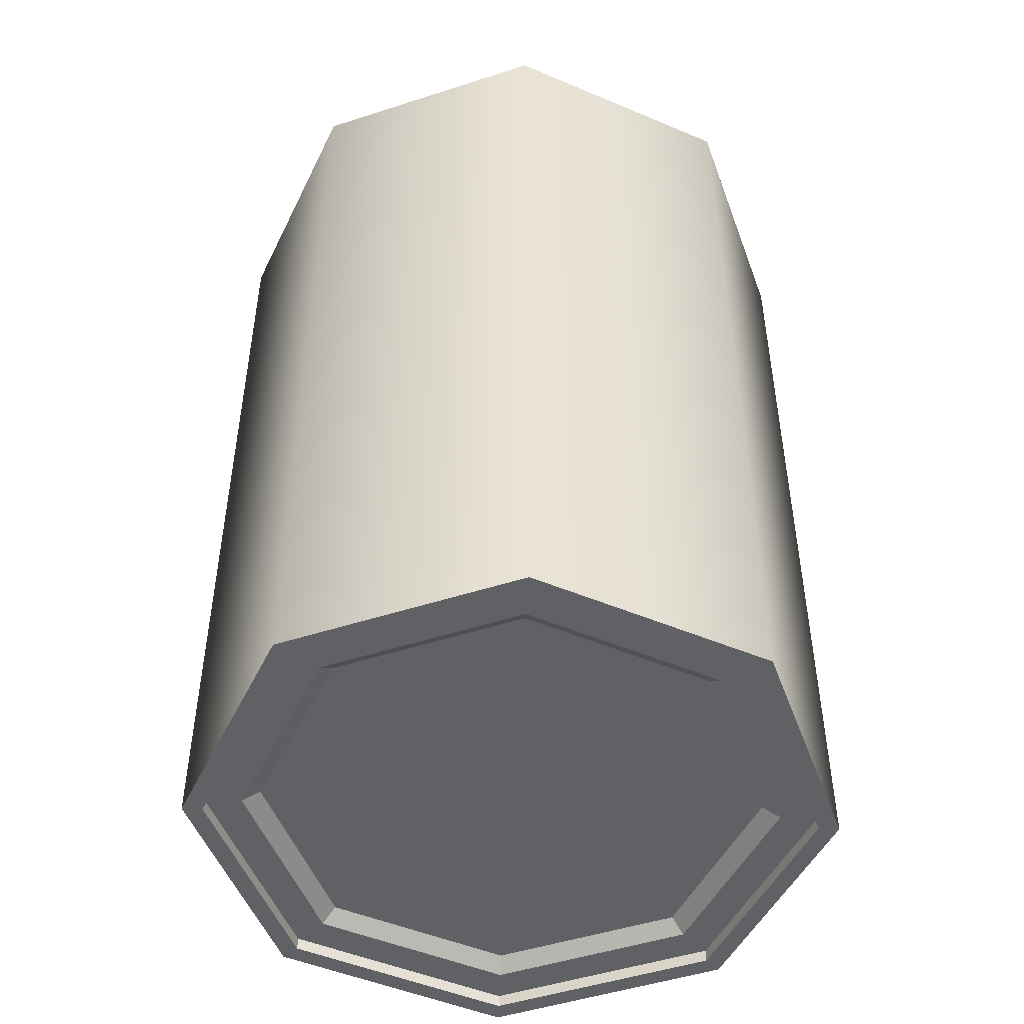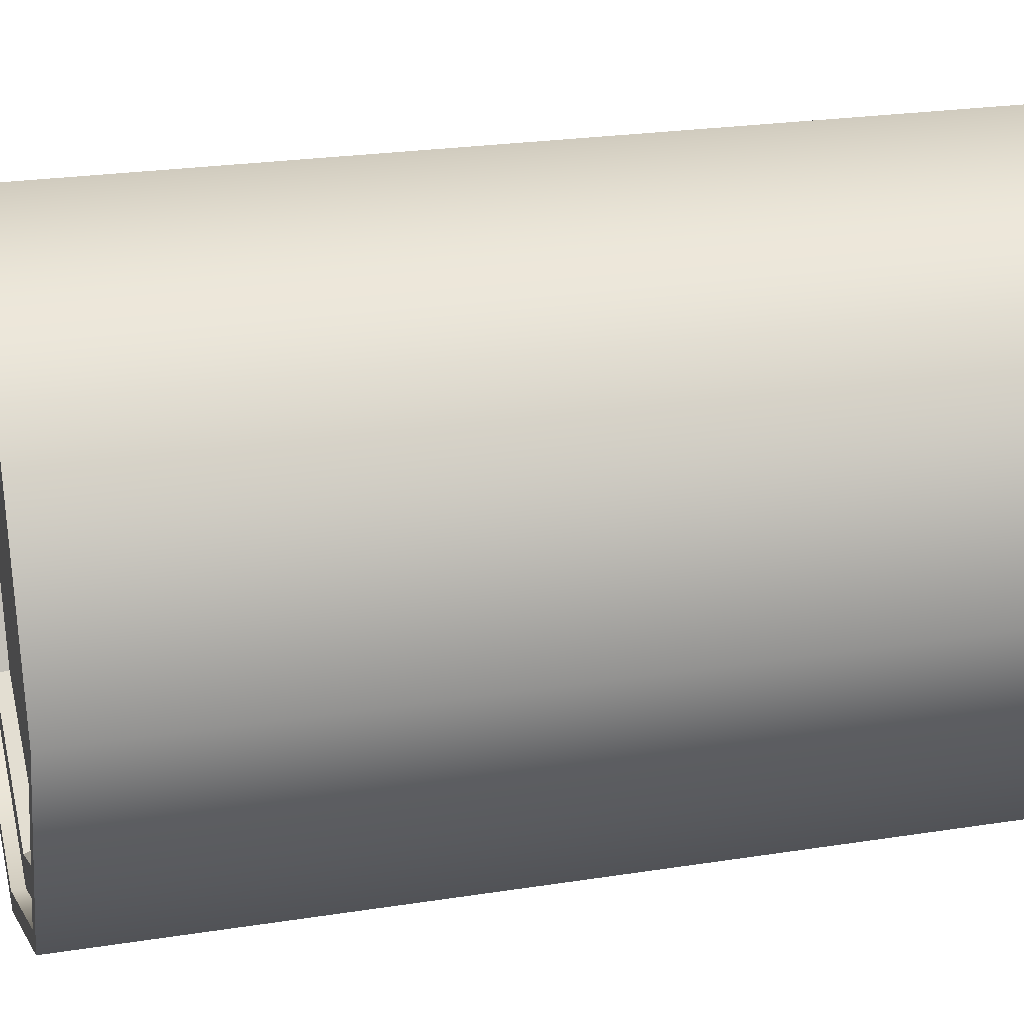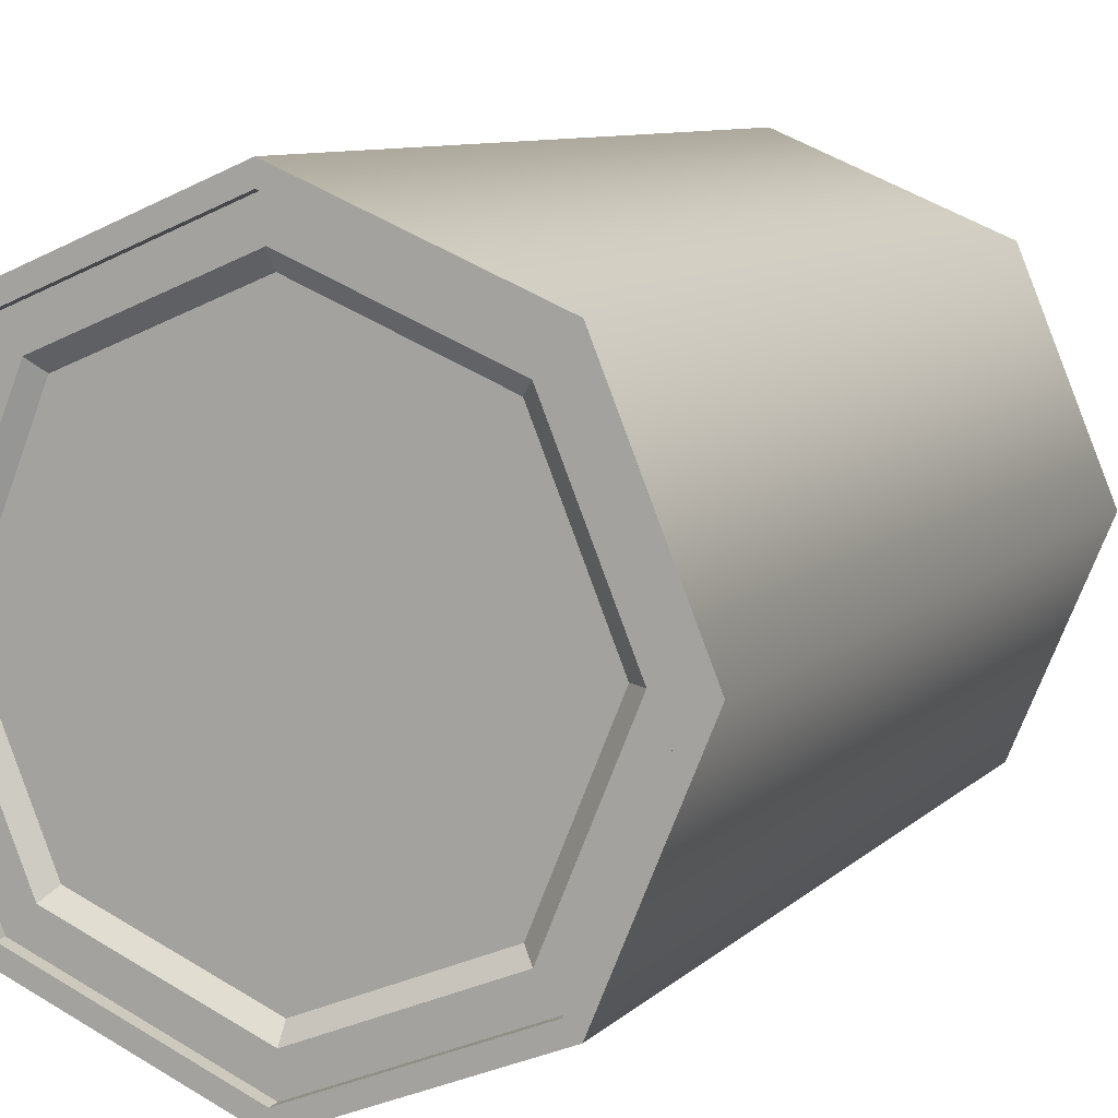
<metadata>
{"format":"obj","ext":"obj","renderer":"f3d","projection":"perspective","resolution":1024,"background":"white","views":[{"elev":-49.0,"azim":-47.7,"up":"+Y"},{"elev":23.6,"azim":-104.9,"up":"+Z"},{"elev":8.9,"azim":24.8,"up":"+Z"}]}
</metadata>
<code>
g zhuanhuan_headusOBJexport10
v -0.187 -0.3758 0.187
v -0.2645 -0.3758 2.475e-07
v -0.2645 -0.2928 2.475e-07
v -0.187 -0.2928 0.187
v 1.221e-06 -0.3758 0.2645
v 1.221e-06 -0.2928 0.2645
v 0.187 -0.3758 0.187
v 0.187 -0.2928 0.187
v -0.187 -0.2928 -0.187
v -0.187 -0.3758 -0.187
v 1.221e-06 -0.3758 -0.2645
v 0.187 -0.3758 -0.187
v 0.187 -0.2928 -0.187
v 1.221e-06 -0.2928 -0.2645
v -0.187 -0.3758 -0.187
v -0.187 -0.2928 -0.187
v 0.187 -0.3758 -0.187
v 0.2645 -0.3758 2.475e-07
v 0.2645 -0.2928 2.475e-07
v 0.187 -0.2928 -0.187
v 0.187 -0.2928 0.187
v 0.187 -0.3758 0.187
v 1.221e-06 0.3619 0.2478
v 1.221e-06 -0.3104 0.2478
v 0.1752 -0.3104 0.1752
v 0.1752 0.3619 0.1752
v -0.1752 0.3619 0.1752
v -0.1752 -0.3104 0.1752
v 0.164 -0.325 0.164
v 1.221e-06 -0.325 0.232
v -0.164 -0.325 0.164
v 1.221e-06 -0.3758 -0.2478
v 1.221e-06 -0.3653 -0.2478
v 0.1752 -0.3653 -0.1752
v 0.1752 -0.3758 -0.1752
v -0.2478 0.3619 2.475e-07
v -0.2645 0.3619 2.475e-07
v -0.187 0.3619 -0.187
v -0.1752 0.3619 -0.1752
v 1.221e-06 0.3619 -0.2645
v 1.221e-06 0.3619 -0.2478
v 0.187 0.3619 -0.187
v 0.1752 0.3619 -0.1752
v 0.2645 0.3619 2.475e-07
v 0.2478 0.3619 2.475e-07
v 0.187 0.3619 0.187
v 0.1752 0.3619 0.1752
v 1.221e-06 0.3619 0.2645
v 1.221e-06 0.3619 0.2478
v -0.187 0.3619 0.187
v -0.1752 0.3619 0.1752
v -0.1752 -0.3758 -0.1752
v -0.187 -0.3758 -0.187
v -0.2645 -0.3758 2.475e-07
v -0.2478 -0.3758 2.475e-07
v 1.221e-06 -0.3758 -0.2478
v 1.221e-06 -0.3758 -0.2645
v 0.1752 -0.3758 -0.1752
v 0.187 -0.3758 -0.187
v 0.2478 -0.3758 2.475e-07
v 0.2645 -0.3758 2.475e-07
v 0.1752 -0.3758 0.1752
v 0.187 -0.3758 0.187
v 1.221e-06 -0.3758 0.2478
v 1.221e-06 -0.3758 0.2645
v -0.1752 -0.3758 0.1752
v -0.187 -0.3758 0.187
v 1.221e-06 -0.3653 0.2176
v 1.221e-06 -0.3552 0.2035
v -0.1439 -0.3552 0.1439
v -0.1539 -0.3653 0.1539
v 0.1752 -0.3758 -0.1752
v 0.1752 -0.3653 -0.1752
v 0.2478 -0.3653 2.475e-07
v 0.2478 -0.3758 2.475e-07
v 0.2478 0.3619 2.475e-07
v 0.2478 -0.3104 2.475e-07
v 0.1752 -0.3104 -0.1752
v 0.1752 0.3619 -0.1752
v 1.221e-06 -0.3104 -0.2478
v 1.221e-06 0.3619 -0.2478
v -0.1752 -0.3104 -0.1752
v -0.1752 0.3619 -0.1752
v -0.2478 -0.3104 2.475e-07
v -0.2478 0.3619 2.475e-07
v -0.1752 -0.3104 0.1752
v -0.1752 0.3619 0.1752
v 0.1752 0.3619 0.1752
v 0.1752 -0.3104 0.1752
v 0.232 -0.325 2.475e-07
v 0.164 -0.325 0.164
v -0.232 -0.325 2.475e-07
v -0.164 -0.325 -0.164
v -0.164 -0.325 -0.164
v 1.221e-06 -0.325 -0.232
v -0.164 -0.325 0.164
v 0.164 -0.325 -0.164
v 0.164 -0.325 -0.164
v 0.164 -0.325 -0.164
v -0.164 -0.325 -0.164
v 1.221e-06 -0.325 -0.232
v 0.232 -0.325 2.475e-07
v -0.164 -0.325 0.164
v 0.164 -0.325 0.164
v 1.221e-06 -0.325 0.232
v 0.2478 -0.3758 2.475e-07
v 0.2478 -0.3653 2.475e-07
v 0.1752 -0.3653 0.1752
v 0.1752 -0.3758 0.1752
v 0.1752 -0.3758 0.1752
v 0.1752 -0.3653 0.1752
v 1.221e-06 -0.3653 0.2478
v 1.221e-06 -0.3758 0.2478
v 1.221e-06 -0.3758 0.2478
v 1.221e-06 -0.3653 0.2478
v -0.1752 -0.3653 0.1752
v -0.1752 -0.3758 0.1752
v -0.1752 -0.3758 0.1752
v -0.1752 -0.3653 0.1752
v -0.2478 -0.3653 2.475e-07
v -0.2478 -0.3758 2.475e-07
v -0.2478 -0.3758 2.475e-07
v -0.2478 -0.3653 2.475e-07
v -0.1752 -0.3653 -0.1752
v -0.1752 -0.3758 -0.1752
v -0.1752 -0.3758 -0.1752
v -0.1752 -0.3653 -0.1752
v 1.221e-06 -0.3653 -0.2478
v 1.221e-06 -0.3758 -0.2478
v 1.221e-06 0.2789 0.2645
v -0.187 0.2789 0.187
v -0.187 0.3619 0.187
v 1.221e-06 0.3619 0.2645
v 0.187 0.2789 0.187
v 0.187 0.3619 0.187
v -0.2645 0.3619 2.475e-07
v -0.2645 0.2789 2.475e-07
v -0.187 0.3619 -0.187
v -0.187 0.2789 -0.187
v 0.2645 0.2789 2.475e-07
v 0.187 0.2789 0.187
v 0.187 0.3619 0.187
v 0.2645 0.3619 2.475e-07
v 0.187 0.2789 -0.187
v 0.187 0.3619 -0.187
v 1.221e-06 0.2789 -0.2645
v 0.187 0.2789 -0.187
v 0.187 0.3619 -0.187
v 1.221e-06 0.3619 -0.2645
v -0.187 0.2789 -0.187
v -0.187 0.3619 -0.187
v -0.2645 -0.1989 2.475e-07
v -0.2645 -0.2928 2.475e-07
v -0.187 -0.2928 -0.187
v -0.187 -0.1989 -0.187
v -0.187 -0.1989 0.187
v -0.187 -0.2928 0.187
v 1.221e-06 0.2789 0.2645
v 1.221e-06 0.1851 0.2645
v -0.187 0.1851 0.187
v -0.187 0.2789 0.187
v 0.187 0.2789 0.187
v 0.187 0.1851 0.187
v 0.2645 0.2789 2.475e-07
v 0.2645 0.1851 2.475e-07
v 0.187 0.2789 -0.187
v 0.187 0.1851 -0.187
v -0.2645 0.1851 2.475e-07
v -0.2645 0.2789 2.475e-07
v -0.187 0.1851 -0.187
v -0.187 0.2789 -0.187
v 1.221e-06 0.2789 -0.2645
v 1.221e-06 0.1851 -0.2645
v 0.187 0.1851 -0.187
v 0.187 0.2789 -0.187
v -0.187 0.2789 -0.187
v -0.187 0.1851 -0.187
v -0.1539 -0.3653 -0.1539
v -0.1752 -0.3653 -0.1752
v -0.2478 -0.3653 2.475e-07
v -0.2176 -0.3653 2.475e-07
v 1.221e-06 -0.3653 -0.2176
v 1.221e-06 -0.3653 -0.2478
v 0.1539 -0.3653 -0.1539
v 0.1752 -0.3653 -0.1752
v 0.2176 -0.3653 2.475e-07
v 0.2478 -0.3653 2.475e-07
v 0.1539 -0.3653 0.1539
v 0.1752 -0.3653 0.1752
v 1.221e-06 -0.3653 0.2176
v 1.221e-06 -0.3653 0.2478
v -0.1539 -0.3653 0.1539
v -0.1752 -0.3653 0.1752
v 0.1439 -0.3552 -0.1439
v 1.221e-06 -0.3552 -0.2035
v -0.1439 -0.3552 -0.1439
v 0.2035 -0.3552 2.475e-07
v -0.2035 -0.3552 2.475e-07
v 0.1439 -0.3552 0.1439
v -0.1439 -0.3552 0.1439
v 1.221e-06 -0.3552 0.2035
v 0.2176 -0.3653 2.475e-07
v 0.2035 -0.3552 2.475e-07
v 0.1439 -0.3552 0.1439
v 0.1539 -0.3653 0.1539
v 1.221e-06 -0.3653 -0.2176
v 1.221e-06 -0.3552 -0.2035
v 0.1439 -0.3552 -0.1439
v 0.1539 -0.3653 -0.1539
v -0.2176 -0.3653 2.475e-07
v -0.2035 -0.3552 2.475e-07
v -0.1439 -0.3552 -0.1439
v -0.1539 -0.3653 -0.1539
v -0.1539 -0.3653 0.1539
v -0.1439 -0.3552 0.1439
v -0.2035 -0.3552 2.475e-07
v -0.2176 -0.3653 2.475e-07
v 0.1539 -0.3653 0.1539
v 0.1439 -0.3552 0.1439
v 1.221e-06 -0.3552 0.2035
v 1.221e-06 -0.3653 0.2176
v 0.1539 -0.3653 -0.1539
v 0.1439 -0.3552 -0.1439
v 0.2035 -0.3552 2.475e-07
v 0.2176 -0.3653 2.475e-07
v -0.1539 -0.3653 -0.1539
v -0.1439 -0.3552 -0.1439
v 1.221e-06 -0.3552 -0.2035
v 1.221e-06 -0.3653 -0.2176
v -0.187 -0.1989 -0.187
v -0.187 -0.2928 -0.187
v 1.221e-06 -0.2928 -0.2645
v 1.221e-06 -0.1989 -0.2645
v 0.187 -0.2928 -0.187
v 0.187 -0.1989 -0.187
v 0.187 -0.1989 -0.187
v 0.187 -0.2928 -0.187
v 0.2645 -0.2928 2.475e-07
v 0.2645 -0.1989 2.475e-07
v 0.187 -0.2928 0.187
v 0.187 -0.1989 0.187
v 0.187 -0.1989 0.187
v 0.187 -0.2928 0.187
v 1.221e-06 -0.2928 0.2645
v 1.221e-06 -0.1989 0.2645
v -0.187 -0.2928 0.187
v -0.187 -0.1989 0.187
v -0.187 -0.1989 -0.187
v -0.187 0.1851 -0.187
v -0.2645 0.1851 2.475e-07
v -0.2645 -0.1989 2.475e-07
v -0.187 0.1851 0.187
v -0.187 -0.1989 0.187
v 1.221e-06 0.1851 0.2645
v 1.221e-06 -0.1989 0.2645
v 0.187 0.1851 0.187
v 0.187 -0.1989 0.187
v 0.2645 0.1851 2.475e-07
v 0.2645 -0.1989 2.475e-07
v 0.187 0.1851 -0.187
v 0.187 -0.1989 -0.187
v 1.221e-06 -0.1989 -0.2645
v 1.221e-06 0.1851 -0.2645
v -0.187 0.1851 -0.187
v -0.187 -0.1989 -0.187
v 0.187 -0.1989 -0.187
v 0.187 0.1851 -0.187
v -0.03239 0.3685 0.08798
v -0.04773 0.3685 0.1184
v -0.06548 0.3685 0.1246
v -0.04449 0.3685 0.07902
v 0.001052 0.3685 0.06265
v 0.001052 0.3685 0.07955
v 0.04606 0.3685 0.07795
v 0.03325 0.3685 0.08798
v 0.06706 0.3685 0.1235
v 0.0486 0.3685 0.1184
v 0.0298 0.3685 0.229
v 0.03325 0.3685 0.1488
v -0.02889 0.3685 0.229
v -0.03239 0.3685 0.1488
v 0.001052 0.3685 0.1572
v 0.001008 0.3685 0.2374
v 0.001008 0.3501 0.2374
v 0.001008 0.3685 0.2374
v 0.0298 0.3685 0.229
v 0.0298 0.3501 0.229
v -0.04773 0.3501 0.1184
v -0.04773 0.3685 0.1184
v -0.03239 0.3685 0.08798
v -0.03239 0.3501 0.08798
v -0.06548 0.3501 0.1246
v -0.06548 0.3685 0.1246
v -0.02889 0.3685 0.229
v -0.02889 0.3501 0.229
v -0.03239 0.3501 0.1488
v -0.03239 0.3685 0.1488
v -0.04773 0.3685 0.1184
v -0.04773 0.3501 0.1184
v 0.0298 0.3501 0.229
v 0.0298 0.3685 0.229
v 0.06706 0.3685 0.1235
v 0.06706 0.3501 0.1235
v 0.001052 0.3501 0.1572
v 0.001052 0.3685 0.1572
v -0.03239 0.3685 0.1488
v -0.03239 0.3501 0.1488
v 0.06706 0.3501 0.1235
v 0.06706 0.3685 0.1235
v 0.04606 0.3685 0.07795
v 0.04606 0.3501 0.07796
v 0.0486 0.3501 0.1184
v 0.0486 0.3685 0.1184
v 0.03325 0.3685 0.1488
v 0.03325 0.3501 0.1488
v -0.04449 0.3501 0.07902
v -0.04449 0.3685 0.07902
v -0.06548 0.3685 0.1246
v -0.06548 0.3501 0.1246
v -0.03239 0.3501 0.08798
v -0.03239 0.3685 0.08798
v 0.001052 0.3685 0.07955
v 0.001052 0.3501 0.07955
v 0.001052 0.3501 0.06266
v 0.001052 0.3685 0.06265
v -0.04449 0.3685 0.07902
v -0.04449 0.3501 0.07902
v 0.03325 0.3501 0.1488
v 0.03325 0.3685 0.1488
v 0.001052 0.3685 0.1572
v 0.001052 0.3501 0.1572
v 0.03325 0.3501 0.08798
v 0.03325 0.3685 0.08798
v 0.0486 0.3685 0.1184
v 0.0486 0.3501 0.1184
v 0.04606 0.3501 0.07796
v 0.04606 0.3685 0.07795
v 0.001052 0.3685 0.06265
v 0.001052 0.3501 0.06266
v -0.02889 0.3501 0.229
v -0.02889 0.3685 0.229
v 0.001008 0.3685 0.2374
v 0.001008 0.3501 0.2374
v 0.001052 0.3501 0.07955
v 0.001052 0.3685 0.07955
v 0.03325 0.3685 0.08798
v 0.03325 0.3501 0.08798
v -0.01533 0.3431 0.1973
v -0.00715 0.3431 0.1832
v -0.00715 0.3758 0.1831
v -0.01533 0.3758 0.1973
v -0.00715 0.3431 0.1832
v 0.00921 0.3431 0.1832
v 0.00921 0.3758 0.1831
v -0.00715 0.3758 0.1831
v 0.00921 0.3431 0.1832
v 0.01739 0.3431 0.1973
v 0.01739 0.3758 0.1973
v 0.00921 0.3758 0.1831
v 0.01739 0.3431 0.1973
v 0.00921 0.3431 0.2115
v 0.00921 0.3758 0.2115
v 0.01739 0.3758 0.1973
v -0.01533 0.3758 0.1973
v -0.00715 0.3758 0.1831
v 0.00921 0.3758 0.1831
v 0.01739 0.3758 0.1973
v -0.00715 0.3758 0.2115
v 0.00921 0.3758 0.2115
v 0.00921 0.3431 0.2115
v -0.00715 0.3431 0.2115
v -0.00715 0.3758 0.2115
v 0.00921 0.3758 0.2115
v -0.00715 0.3431 0.2115
v -0.01533 0.3431 0.1973
v -0.01533 0.3758 0.1973
v -0.00715 0.3758 0.2115
v 1.221e-06 0.3514 0.22
v 1.221e-06 0.3403 0.2162
v 0.1529 0.3403 0.1529
v 0.1555 0.3514 0.1555
v 0.22 0.3514 1.233e-06
v 0.2478 0.3514 1.233e-06
v 0.1752 0.3514 0.1752
v 0.1555 0.3514 0.1555
v 0.1555 0.3514 -0.1555
v 0.1752 0.3514 -0.1752
v 2.213e-06 0.3514 -0.22
v 2.213e-06 0.3514 -0.2478
v -0.1555 0.3514 -0.1555
v -0.1752 0.3514 -0.1752
v -0.22 0.3514 7.404e-07
v -0.2478 0.3514 7.404e-07
v -0.1555 0.3514 0.1555
v -0.1752 0.3514 0.1752
v 1.221e-06 0.3514 0.2478
v 1.221e-06 0.3514 0.22
v -0.1529 0.3403 -0.1529
v 2.213e-06 0.3403 -0.2162
v 0.1529 0.3403 -0.1529
v -0.2162 0.3403 7.404e-07
v 0.2162 0.3403 1.233e-06
v -0.1529 0.3403 0.1529
v 0.1529 0.3403 0.1529
v 1.221e-06 0.3403 0.2162
v 0.1555 0.3514 -0.1555
v 0.1529 0.3403 -0.1529
v 2.213e-06 0.3403 -0.2162
v 2.213e-06 0.3514 -0.22
v 2.213e-06 0.3514 -0.22
v 2.213e-06 0.3403 -0.2162
v -0.1529 0.3403 -0.1529
v -0.1555 0.3514 -0.1555
v 0.1555 0.3514 0.1555
v 0.1529 0.3403 0.1529
v 0.2162 0.3403 1.233e-06
v 0.22 0.3514 1.233e-06
v -0.1555 0.3514 0.1555
v -0.1529 0.3403 0.1529
v 1.221e-06 0.3403 0.2162
v 1.221e-06 0.3514 0.22
v 0.22 0.3514 1.233e-06
v 0.2162 0.3403 1.233e-06
v 0.1529 0.3403 -0.1529
v 0.1555 0.3514 -0.1555
v -0.22 0.3514 7.404e-07
v -0.2162 0.3403 7.404e-07
v -0.1529 0.3403 0.1529
v -0.1555 0.3514 0.1555
v -0.1555 0.3514 -0.1555
v -0.1529 0.3403 -0.1529
v -0.2162 0.3403 7.404e-07
v -0.22 0.3514 7.404e-07
v 2.213e-06 0.3514 -0.2478
v 2.213e-06 0.3172 -0.2478
v 0.1752 0.3172 -0.1752
v 0.1752 0.3514 -0.1752
v -0.1752 0.3514 -0.1752
v -0.1752 0.3172 -0.1752
v 0.1752 0.3172 -0.1752
v -0.1752 0.3172 -0.1752
v 0.2478 0.3172 1.233e-06
v -0.2478 0.3172 7.404e-07
v -0.1752 0.3172 0.1752
v 0.1752 0.3172 0.1752
v 1.221e-06 0.3172 0.2478
v 1.221e-06 0.3514 0.2478
v -0.1752 0.3172 0.1752
v -0.1752 0.3514 0.1752
v -0.2478 0.3172 7.404e-07
v -0.2478 0.3514 7.404e-07
v -0.1752 0.3172 -0.1752
v -0.1752 0.3514 -0.1752
v 0.1752 0.3514 0.1752
v 0.1752 0.3172 0.1752
v 0.2478 0.3514 1.233e-06
v 0.2478 0.3172 1.233e-06
v 0.1752 0.3514 -0.1752
v 0.1752 0.3172 -0.1752
g zhuanhuan_headusOBJexport10_0
f 3 2 1
f 4 3 1
f 4 1 5
f 6 4 5
f 6 5 7
f 8 6 7
f 3 9 2
f 9 10 2
f 13 12 11
f 14 13 11
f 14 11 15
f 16 14 15
f 19 18 17
f 20 19 17
f 19 21 18
f 21 22 18
f 25 24 23
f 26 25 23
f 23 24 27
f 24 28 27
f 25 29 24
f 29 30 24
f 24 30 28
f 30 31 28
f 34 33 32
f 35 34 32
f 38 37 36
f 39 38 36
f 40 38 39
f 41 40 39
f 42 40 41
f 43 42 41
f 44 42 43
f 45 44 43
f 46 44 45
f 47 46 45
f 48 46 47
f 49 48 47
f 50 48 49
f 51 50 49
f 37 50 51
f 36 37 51
f 54 53 52
f 55 54 52
f 52 53 56
f 53 57 56
f 56 57 58
f 57 59 58
f 58 59 60
f 59 61 60
f 60 61 62
f 61 63 62
f 62 63 64
f 63 65 64
f 64 65 66
f 65 67 66
f 67 54 55
f 66 67 55
f 70 69 68
f 71 70 68
f 74 73 72
f 75 74 72
f 78 77 76
f 79 78 76
f 80 78 79
f 81 80 79
f 82 80 81
f 83 82 81
f 84 82 83
f 85 84 83
f 86 84 85
f 87 86 85
f 76 77 88
f 77 89 88
f 77 90 89
f 90 91 89
f 84 92 82
f 92 93 82
f 82 94 80
f 94 95 80
f 96 92 84
f 86 96 84
f 95 97 78
f 80 95 78
f 98 90 77
f 78 98 77
f 100 92 99
f 99 101 100
f 92 102 99
f 92 103 102
f 103 104 102
f 103 105 104
f 108 107 106
f 109 108 106
f 112 111 110
f 113 112 110
f 116 115 114
f 117 116 114
f 120 119 118
f 121 120 118
f 124 123 122
f 125 124 122
f 128 127 126
f 129 128 126
f 132 131 130
f 133 132 130
f 133 130 134
f 135 133 134
f 132 136 131
f 136 137 131
f 136 138 137
f 138 139 137
f 142 141 140
f 143 142 140
f 143 140 144
f 145 143 144
f 148 147 146
f 149 148 146
f 149 146 150
f 151 149 150
f 154 153 152
f 155 154 152
f 152 153 156
f 153 157 156
f 160 159 158
f 161 160 158
f 158 159 162
f 159 163 162
f 162 163 164
f 163 165 164
f 164 165 166
f 165 167 166
f 168 160 161
f 169 168 161
f 170 168 169
f 171 170 169
f 174 173 172
f 175 174 172
f 172 173 176
f 173 177 176
f 180 179 178
f 181 180 178
f 178 179 182
f 179 183 182
f 182 183 184
f 183 185 184
f 184 185 186
f 185 187 186
f 186 187 188
f 187 189 188
f 188 189 190
f 189 191 190
f 190 191 192
f 191 193 192
f 193 180 181
f 192 193 181
f 196 195 194
f 194 197 196
f 197 198 196
f 197 199 198
f 199 200 198
f 199 201 200
f 204 203 202
f 205 204 202
f 208 207 206
f 209 208 206
f 212 211 210
f 213 212 210
f 216 215 214
f 217 216 214
f 220 219 218
f 221 220 218
f 224 223 222
f 225 224 222
f 228 227 226
f 229 228 226
f 232 231 230
f 233 232 230
f 234 232 233
f 235 234 233
f 238 237 236
f 239 238 236
f 240 238 239
f 241 240 239
f 244 243 242
f 245 244 242
f 246 244 245
f 247 246 245
f 250 249 248
f 251 250 248
f 252 250 251
f 253 252 251
f 254 252 253
f 255 254 253
f 256 254 255
f 257 256 255
f 258 256 257
f 259 258 257
f 260 258 259
f 261 260 259
f 264 263 262
f 265 264 262
f 262 263 266
f 263 267 266
f 270 269 268
f 271 270 268
f 271 268 272
f 268 273 272
f 272 273 274
f 273 275 274
f 274 275 276
f 275 277 276
f 276 277 278
f 277 279 278
f 270 280 269
f 280 281 269
f 281 280 282
f 280 283 282
f 283 278 279
f 282 283 279
f 286 285 284
f 287 286 284
f 290 289 288
f 291 290 288
f 294 293 292
f 295 294 292
f 298 297 296
f 299 298 296
f 302 301 300
f 303 302 300
f 306 305 304
f 307 306 304
f 310 309 308
f 311 310 308
f 314 313 312
f 315 314 312
f 318 317 316
f 319 318 316
f 322 321 320
f 323 322 320
f 326 325 324
f 327 326 324
f 330 329 328
f 331 330 328
f 334 333 332
f 335 334 332
f 338 337 336
f 339 338 336
f 342 341 340
f 343 342 340
f 346 345 344
f 347 346 344
f 350 349 348
f 351 350 348
f 354 353 352
f 355 354 352
f 358 357 356
f 359 358 356
f 362 361 360
f 363 362 360
f 366 365 364
f 364 367 366
f 364 368 367
f 368 369 367
f 372 371 370
f 373 372 370
f 376 375 374
f 377 376 374
f 380 379 378
f 381 380 378
f 384 383 382
f 385 384 382
f 382 383 386
f 383 387 386
f 386 387 388
f 387 389 388
f 388 389 390
f 389 391 390
f 390 391 392
f 391 393 392
f 392 393 394
f 393 395 394
f 396 384 385
f 397 396 385
f 395 396 397
f 394 395 397
f 400 399 398
f 398 401 400
f 401 402 400
f 401 403 402
f 403 404 402
f 403 405 404
f 408 407 406
f 409 408 406
f 412 411 410
f 413 412 410
f 416 415 414
f 417 416 414
f 420 419 418
f 421 420 418
f 424 423 422
f 425 424 422
f 428 427 426
f 429 428 426
f 432 431 430
f 433 432 430
f 436 435 434
f 437 436 434
f 434 435 438
f 435 439 438
f 441 435 440
f 440 442 441
f 442 443 441
f 442 444 443
f 442 445 444
f 445 446 444
f 448 446 447
f 449 448 447
f 450 448 449
f 451 450 449
f 452 450 451
f 453 452 451
f 447 446 454
f 446 455 454
f 454 455 456
f 455 457 456
f 456 457 458
f 457 459 458

</code>
